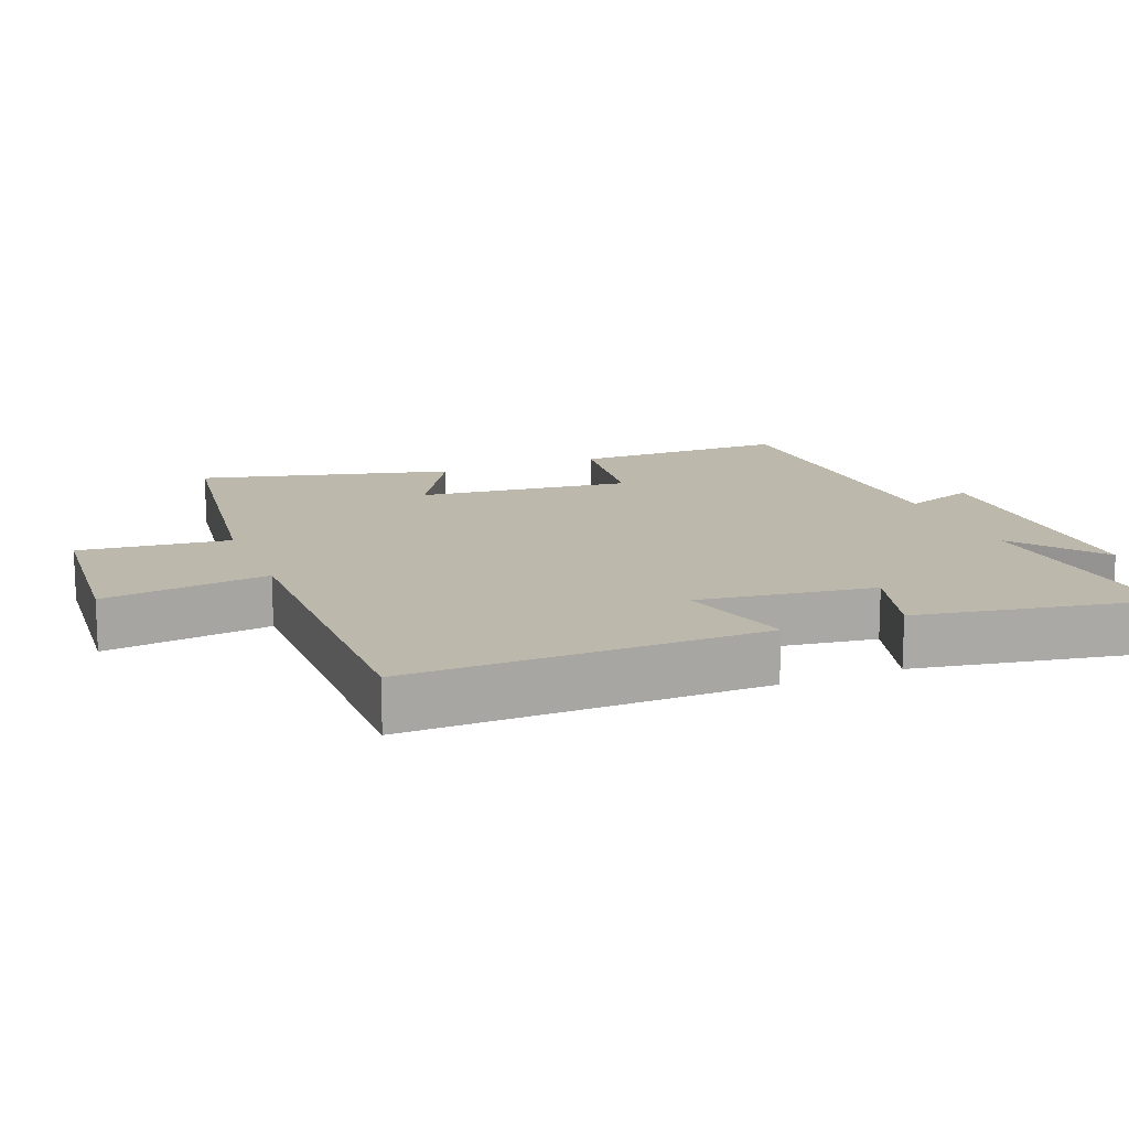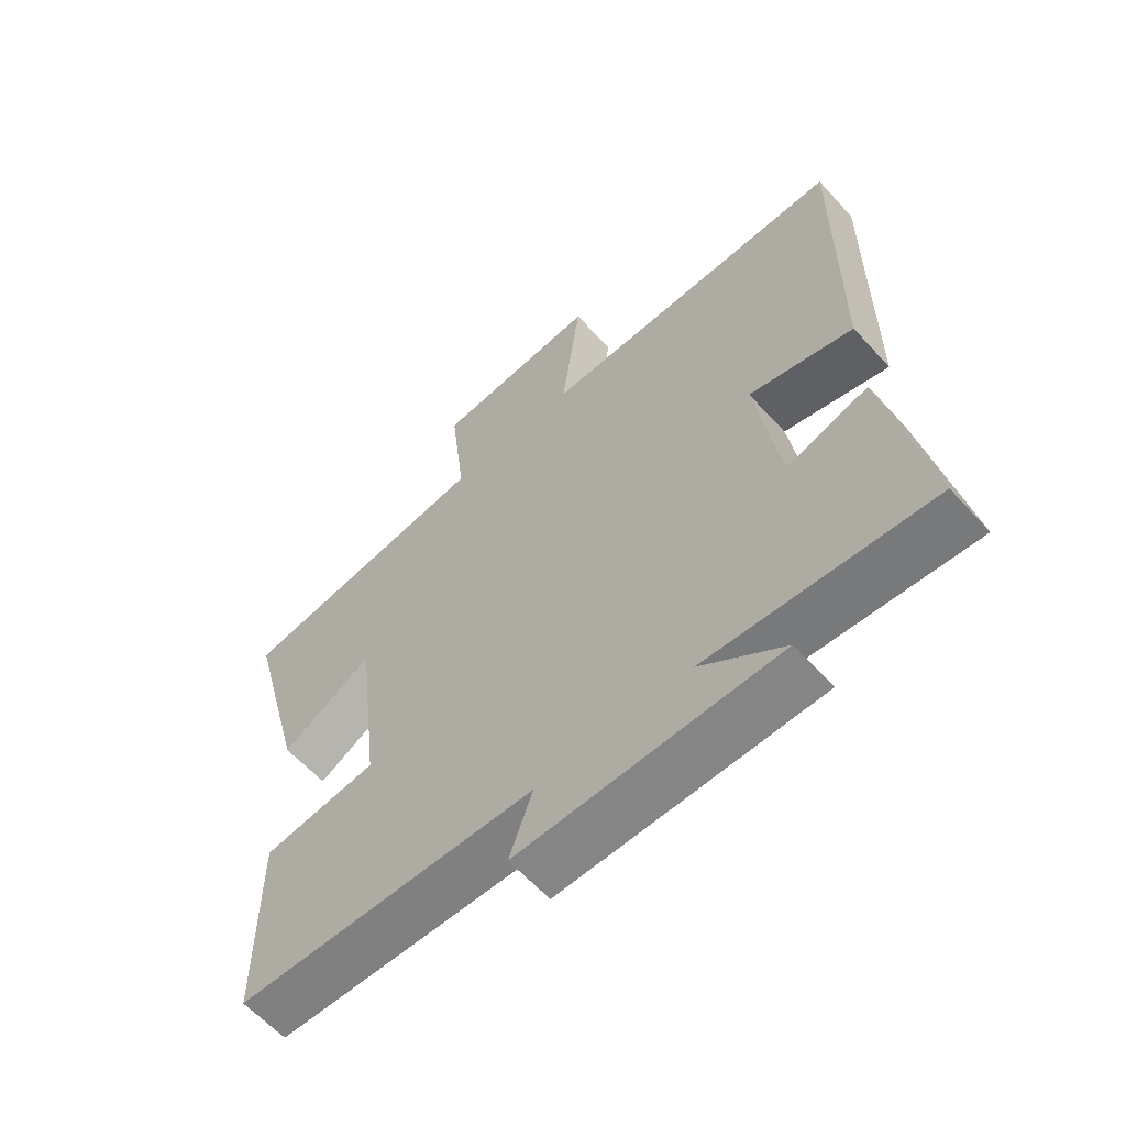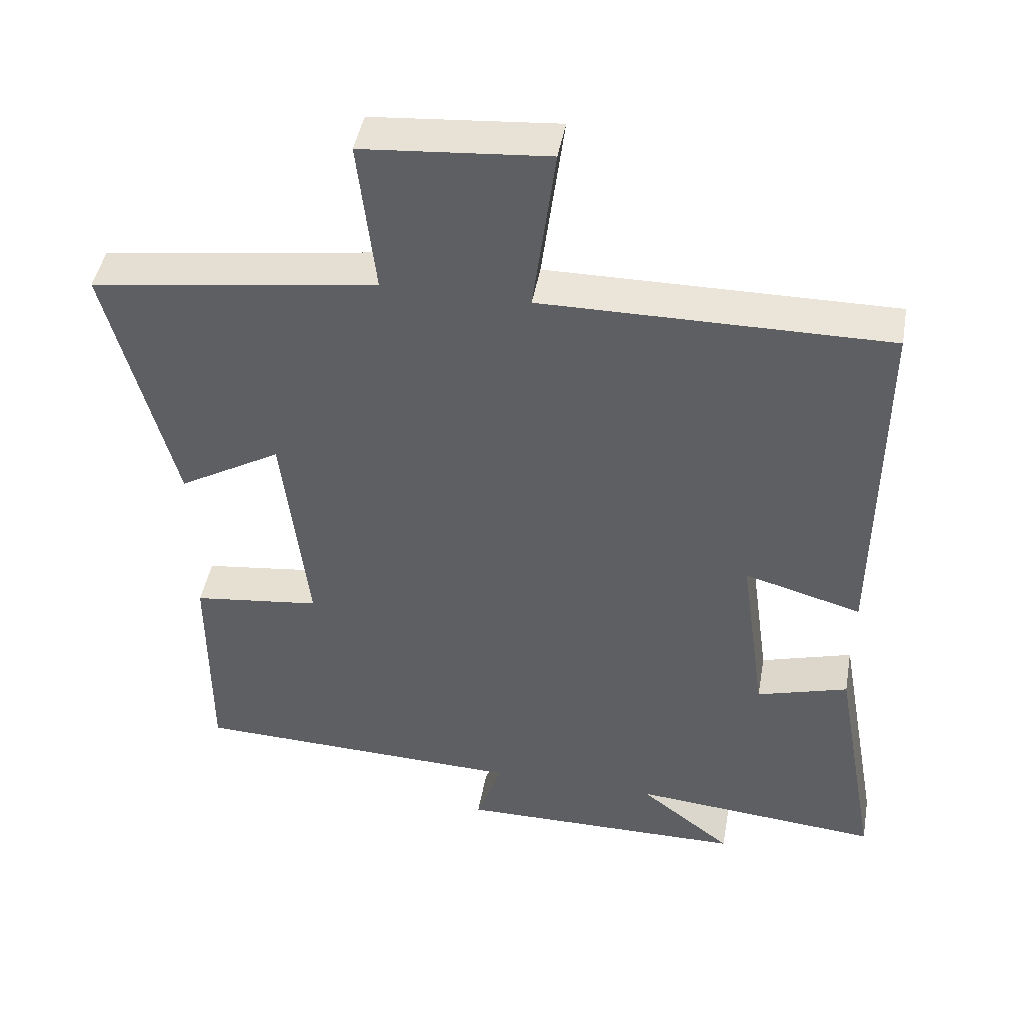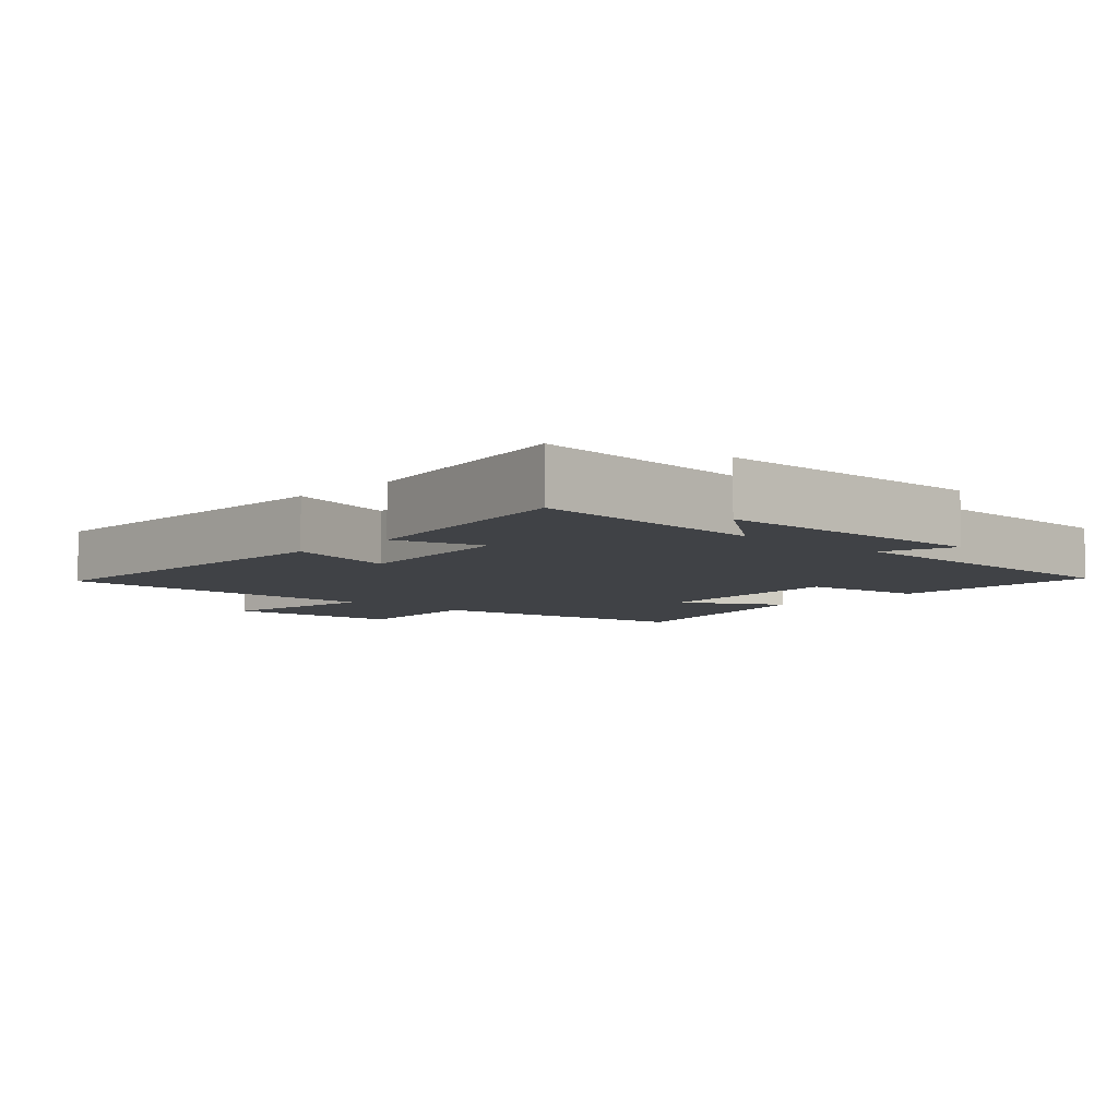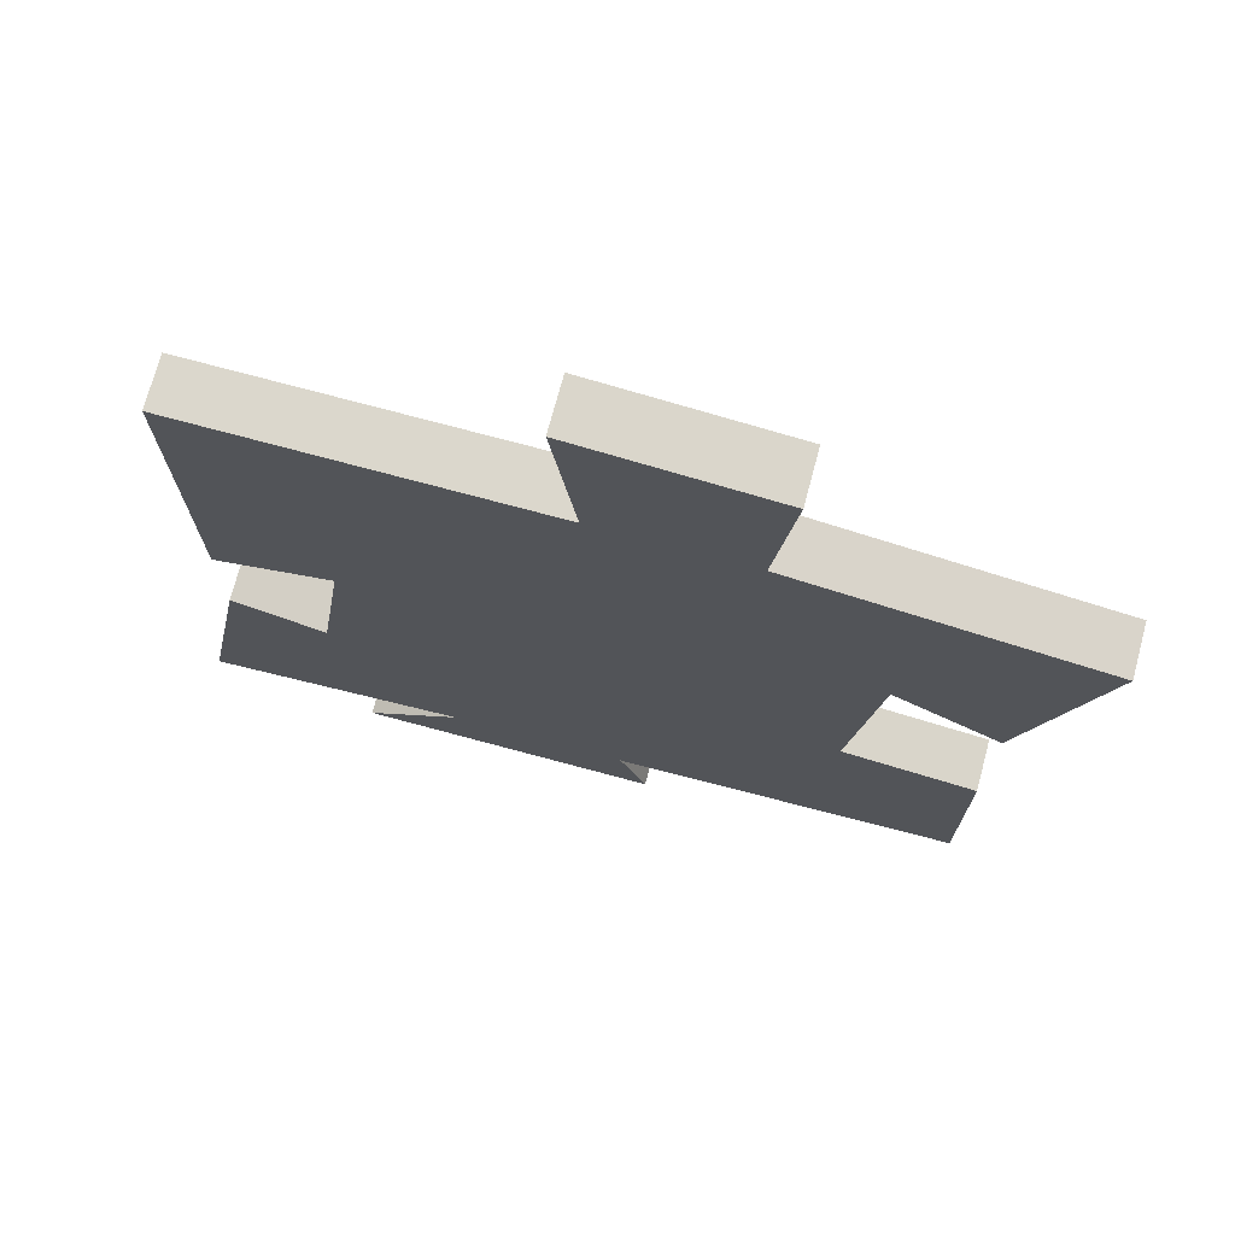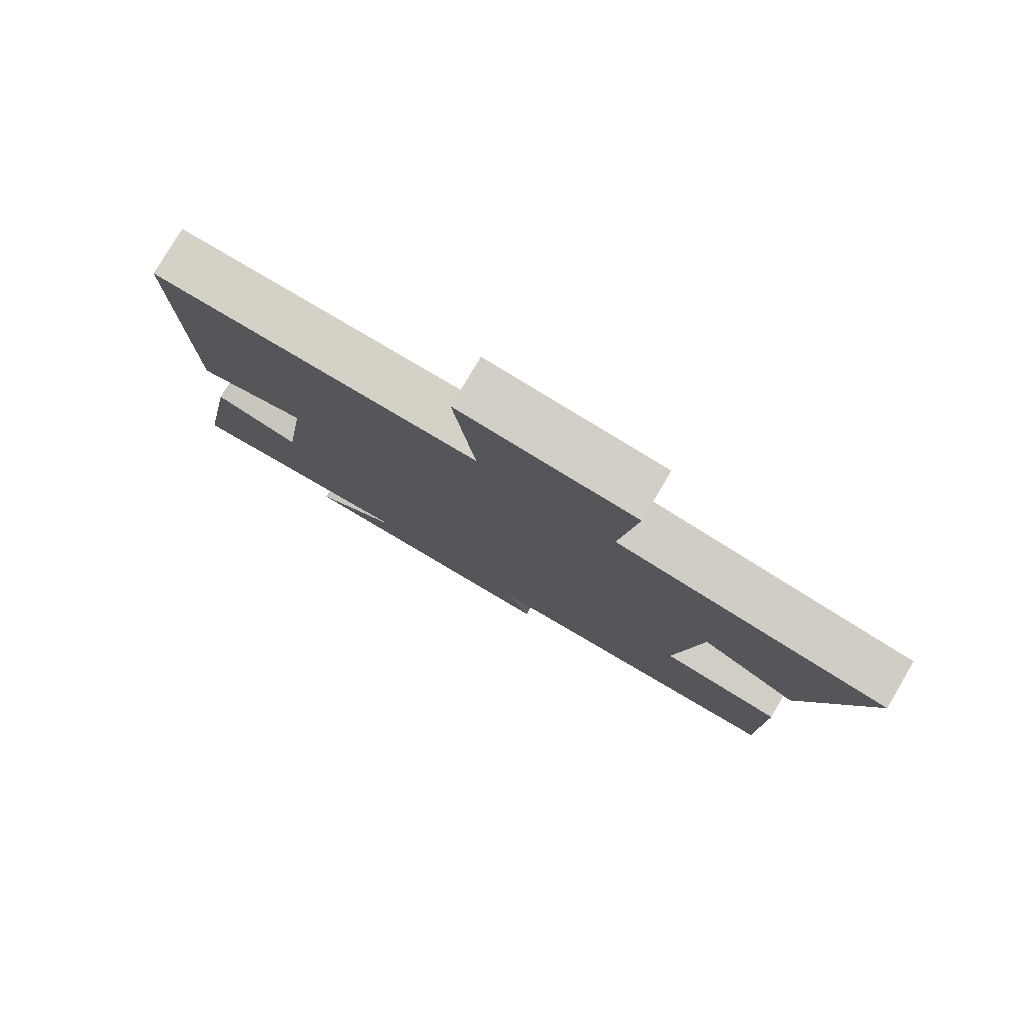
<metadata>
{"format":"obj","ext":"obj","renderer":"f3d","projection":"perspective","resolution":1024,"background":"white","views":[{"elev":14.7,"azim":68.2,"up":"+Y"},{"elev":-61.5,"azim":42.2,"up":"+Z"},{"elev":45.1,"azim":10.1,"up":"+Z"},{"elev":-6.2,"azim":137.1,"up":"+Y"},{"elev":73.2,"azim":-165.0,"up":"+Z"},{"elev":79.5,"azim":-149.4,"up":"+Z"}]}
</metadata>
<code>
v -0.594 0.07 0.442
v -0.189 0.07 0.5
v -0.214 0.07 0.719
v 0.048 0.07 0.741
v 0.017 0.07 0.5
v 0.504 0.07 0.503
v 0.5 0.07 -0.011
v 0.335 0.07 0.035
v 0.371 0.07 -0.221
v 0.5 0.07 -0.183
v 0.563 0.07 -0.531
v 0.211 0.07 -0.5
v 0.342 0.07 -0.602
v -0.066 0.07 -0.604
v -0.029 0.07 -0.5
v -0.5 0.07 -0.484
v -0.5 0.07 -0.171
v -0.319 0.07 -0.149
v -0.355 0.07 0.161
v -0.5 0.07 0.077
v -0.594 0 0.442
v -0.189 0 0.5
v -0.214 0 0.719
v 0.048 0 0.741
v 0.017 0 0.5
v 0.504 0 0.503
v 0.5 0 -0.011
v 0.335 0 0.035
v 0.371 0 -0.221
v 0.5 0 -0.183
v 0.563 0 -0.531
v 0.211 0 -0.5
v 0.342 0 -0.602
v -0.066 0 -0.604
v -0.029 0 -0.5
v -0.5 0 -0.484
v -0.5 0 -0.171
v -0.319 0 -0.149
v -0.355 0 0.161
v -0.5 0 0.077
f 19 20 1 2
f 18 19 2
f 15 16 17 18
f 15 18 2
f 12 13 14 15
f 12 15 2 3
f 9 10 11 12
f 8 9 12 3
f 5 6 7 8
f 5 8 3
f 3 4 5
f 22 21 40 39
f 22 39 38
f 38 37 36 35
f 22 38 35
f 35 34 33 32
f 23 22 35 32
f 32 31 30 29
f 23 32 29 28
f 28 27 26 25
f 23 28 25
f 25 24 23
f 1 21 22 2
f 2 22 23 3
f 3 23 24 4
f 4 24 25 5
f 5 25 26 6
f 6 26 27 7
f 7 27 28 8
f 8 28 29 9
f 9 29 30 10
f 10 30 31 11
f 11 31 32 12
f 12 32 33 13
f 13 33 34 14
f 14 34 35 15
f 15 35 36 16
f 16 36 37 17
f 17 37 38 18
f 18 38 39 19
f 19 39 40 20
f 20 40 21 1

</code>
